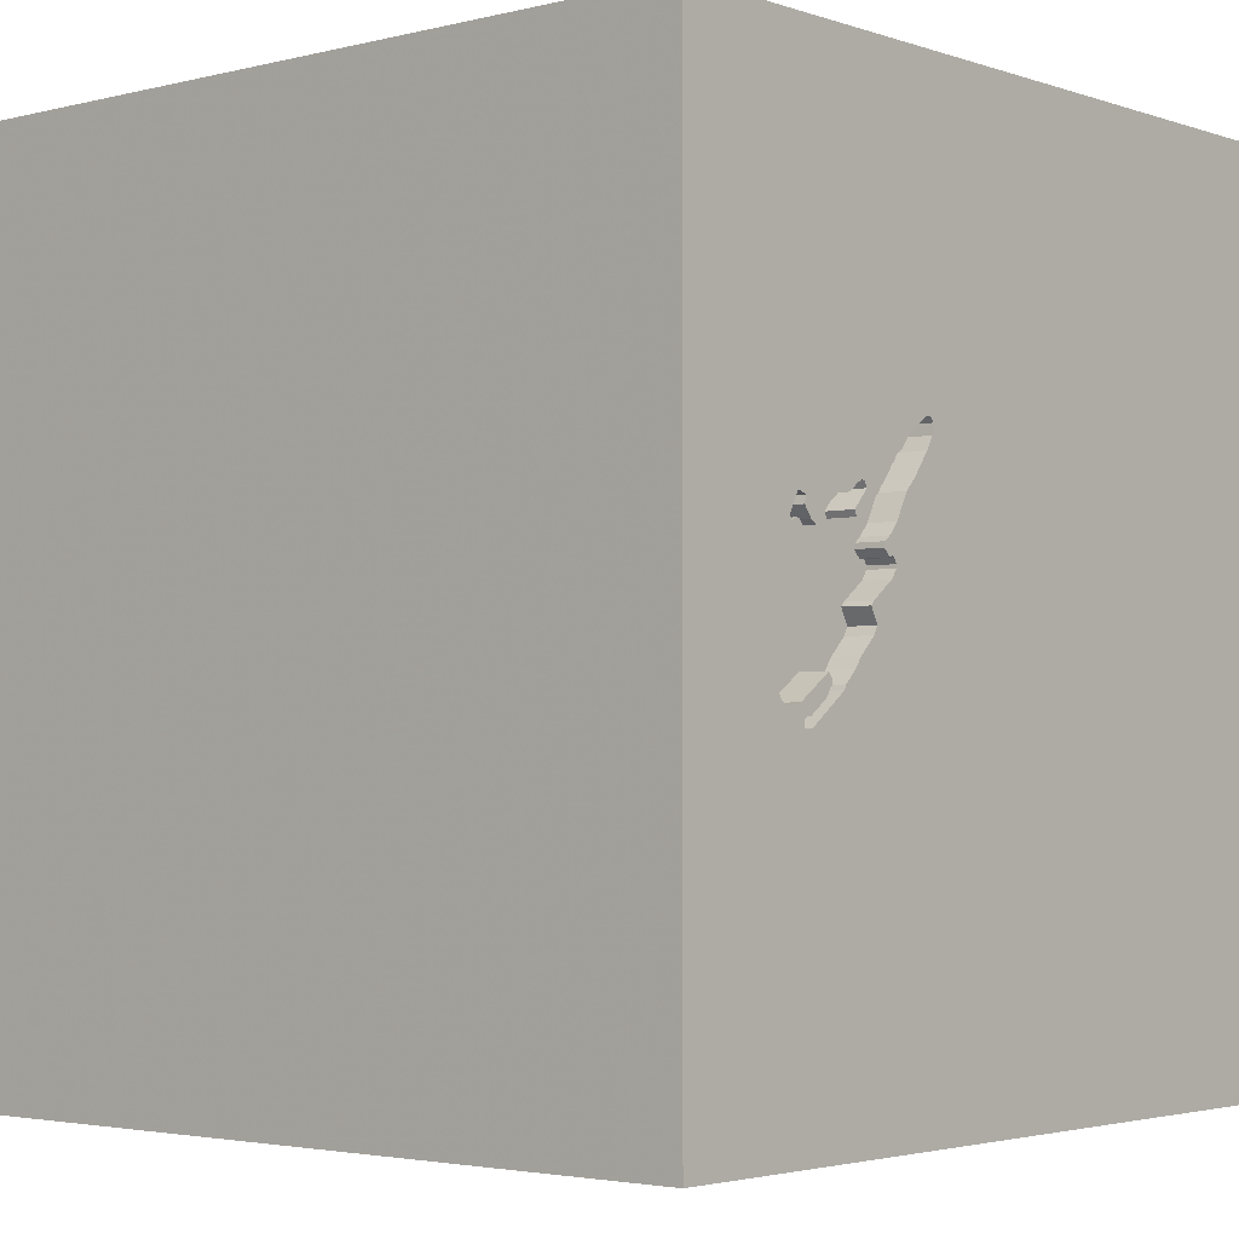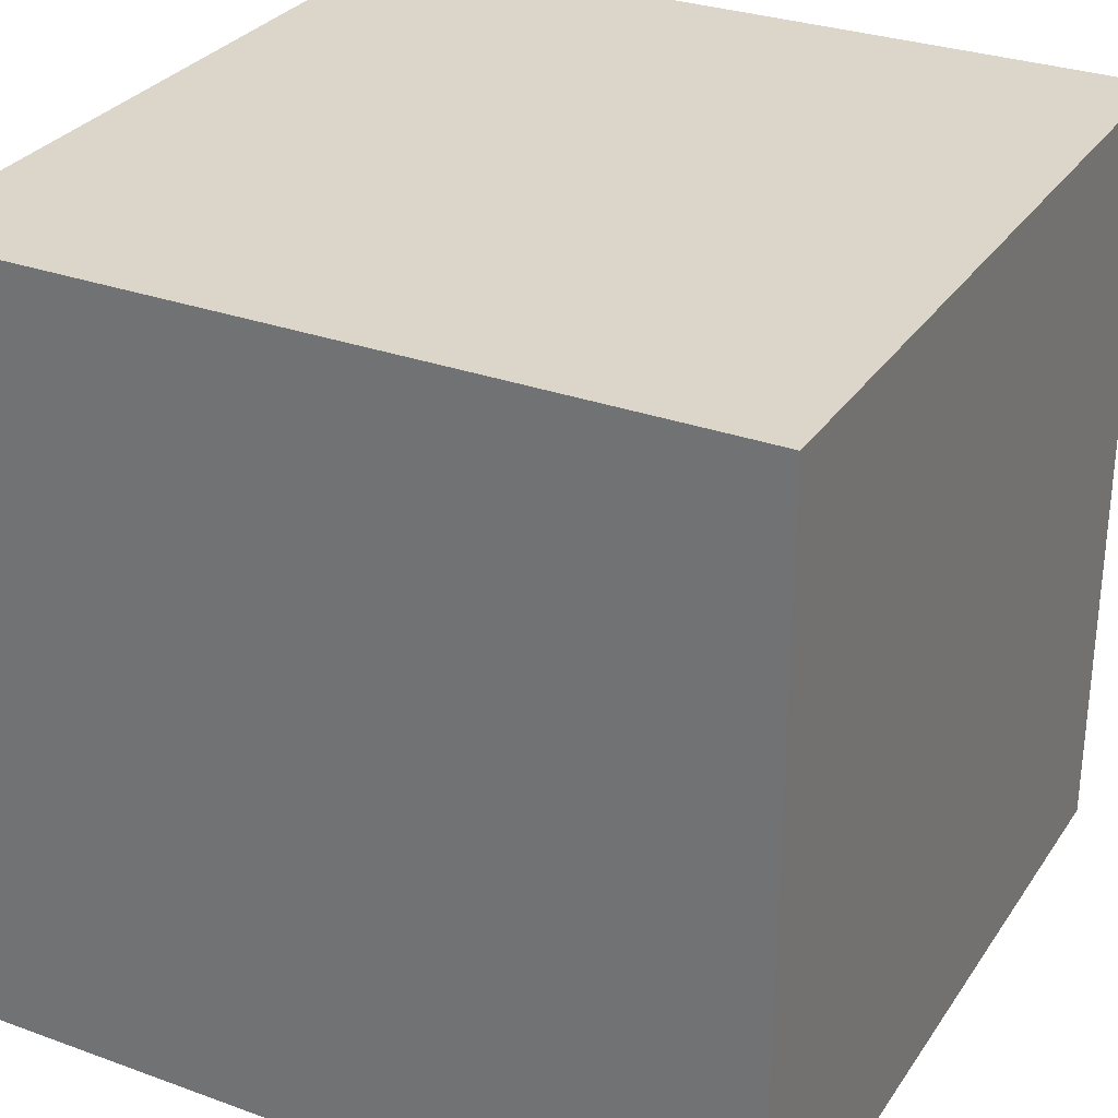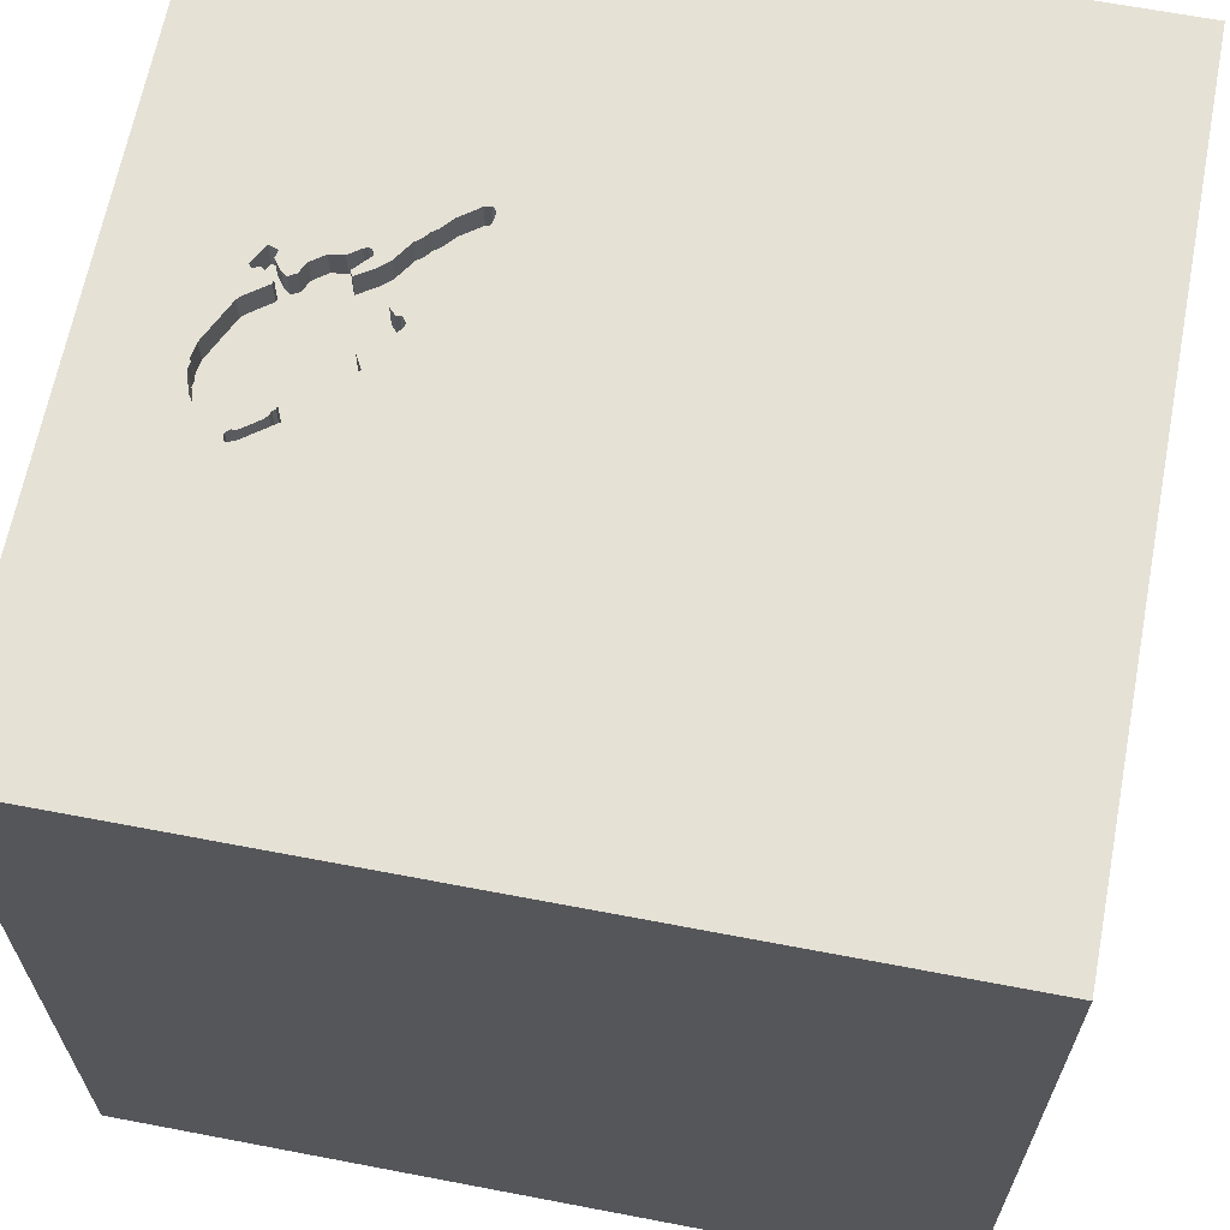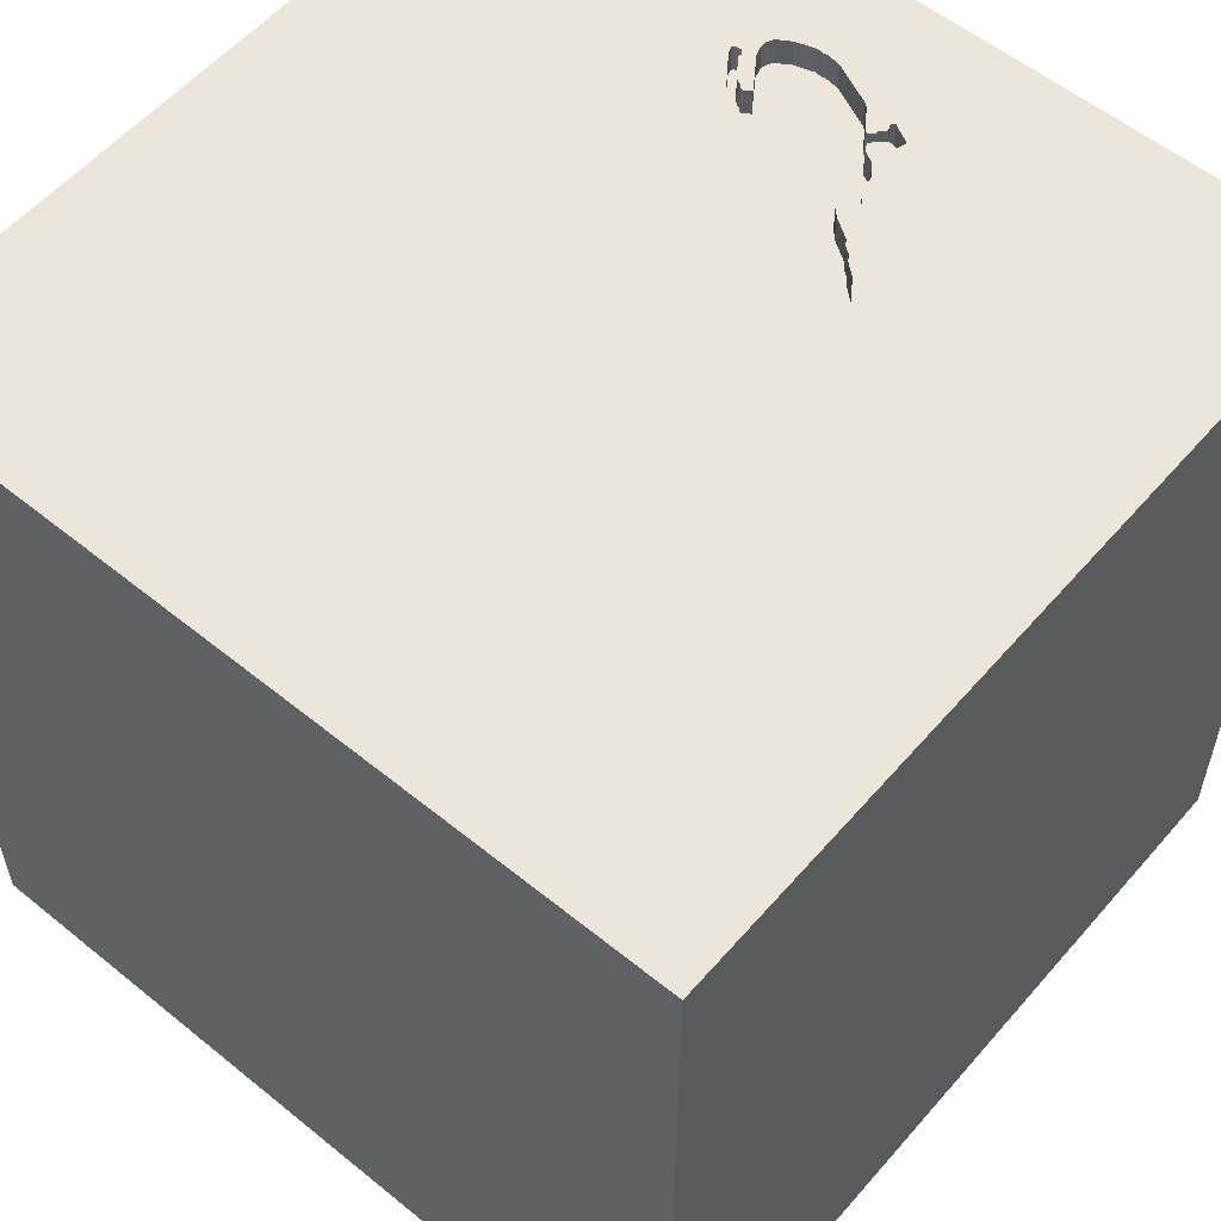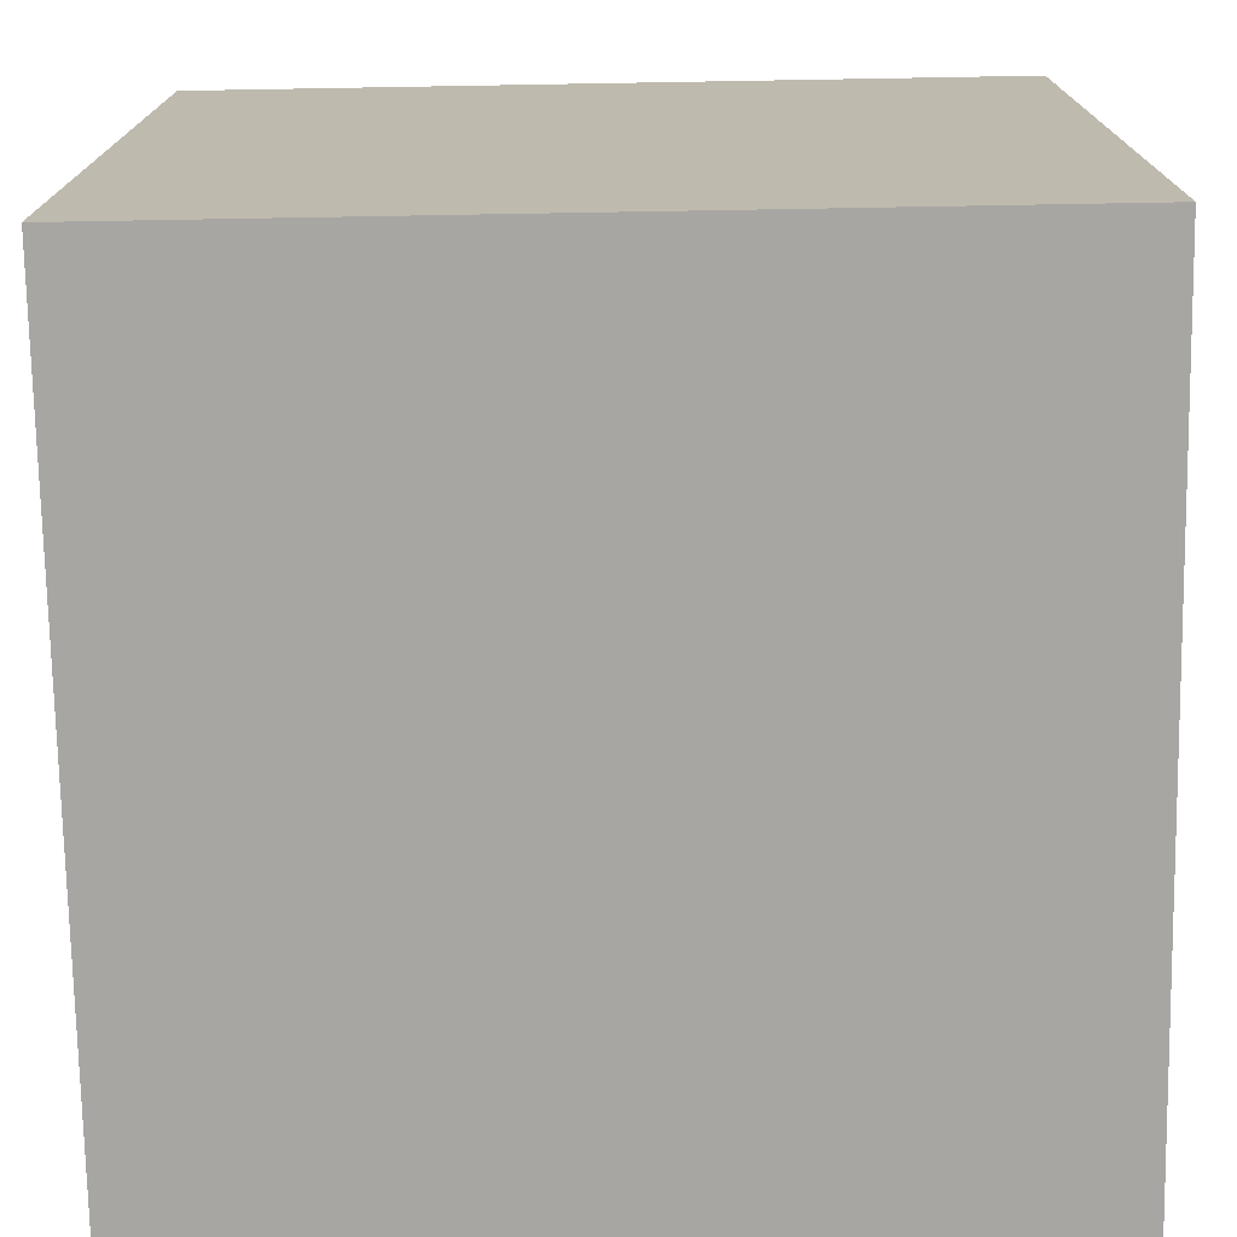
<metadata>
{"format":"obj","ext":"obj","renderer":"f3d","projection":"perspective","resolution":1024,"background":"white","views":[{"elev":-2.9,"azim":130.8,"up":"+Z"},{"elev":30.1,"azim":-62.2,"up":"+Z"},{"elev":65.1,"azim":-169.1,"up":"+Y"},{"elev":56.6,"azim":-49.7,"up":"+Y"},{"elev":-74.3,"azim":91.0,"up":"+Y"}]}
</metadata>
<code>
o chopper_0
v 0.897 1.5 -0.2616
v 1.101 1.5 -0.2989
v 1.101 1.4 -0.2989
v 0.9876 1.5 0.1409
v 0.4569 1.5 0.393
v 0.4569 1.4 0.393
v 0.5971 1.5 0.1916
v 0.5971 1.4 0.1916
v 0.8853 1.5 -0.2426
v 0.8853 1.4 -0.2426
v 0.6439 1.5 0.1049
v -0.4655 0.7332 -1.5
v -0.5859 1.12 1.5
v -1.094 -1.5 -0.02604
v -0.651 -1.5 0.8984
v 0.5371 1.5 0.4318
v 0.5371 1.4 0.4318
v 1.039 1.5 0.1753
v 0.9876 1.4 0.1409
v 0.4453 1.5 0.4892
v 0.4453 1.4 0.4892
v 0.9893 1.5 0.1292
v 0.9893 1.4 0.1292
v 0.8939 1.5 -0.2309
v 0.6208 1.5 0.03498
v 0.6208 1.4 0.03498
v 0.3125 -0.8333 1.5
v 0.1302 0.3125 1.5
v -0.01302 0.9896 1.5
v 0.1892 -0.5623 -1.5
v 0.625 -1.5 -0.8333
v 0.625 -1.5 0.4167
v 0.5469 -1.5 -0.2083
v 0.1042 -1.5 -1.5
v 0.1562 -1.5 -0.4167
v 0.1302 -1.5 1.5
v 0.651 0.7682 1.5
v 0.9976 1.5 -0.3769
v 0.5165 1.5 0.313
v 0.4167 1.5 0.05208
v 1.5 1.5 1.5
v -0.9342 1.5 0.3613
v 0.1302 1.5 -1.5
v 0.0651 1.5 -0.5697
v -0.1302 1.5 1.5
v 1.068 1.5 0.1797
v 1.068 1.4 0.1797
v 0.9021 1.5 -0.2756
v 0.9021 1.4 -0.2756
v 1.145 1.5 -0.2088
v 0.913 1.5 -0.2888
v 0.913 1.4 -0.2888
v 1.077 1.5 0.05942
v 0.5997 1.5 0.07631
v 0.5997 1.4 0.07631
v 0.9292 1.5 0.1736
v 0.9292 1.4 0.1736
v 0.9081 1.5 0.2149
v 0.9081 1.4 0.2149
v 0.7424 1.5 0.2907
v 0.9967 1.5 0.2372
v 0.9967 1.4 0.2372
v 1.063 1.5 0.173
v 0.9025 1.5 -0.2192
v 0.9025 1.4 -0.2192
v 0.612 1.5 0.093
v -0.1823 -1.146 1.5
v -0.1562 -0.4688 1.5
v -0.3255 -1.5 -0.599
v 0 -1.5 0.05208
v -0.1562 -1.5 0.625
v -0.03906 -1.5 1.25
v -0.1562 -1.5 -1.25
v 0.6954 1.5 -0.1051
v 0.5965 1.5 0.3726
v 0.5965 1.4 0.3726
v 0.754 1.5 0.2925
v 0.7854 1.5 -0.2102
v 0.7854 1.4 -0.2102
v 0.612 1.4 0.093
v 1.024 1.5 0.1034
v 0.8272 1.5 -0.2513
v 0.8272 1.4 -0.2513
v 0.6532 1.5 0.1348
v 0.6532 1.4 0.1348
v 1.224 -0.1562 1.5
v 1.5 1.5 -1.5
v 1.5 -1.5 -1.5
v 1.094 -1.5 0.05208
v 1.5 -1.5 1.5
v 1.031 1.5 0.2483
v 1.25 1.5 -0.4167
v 0.778 1.5 0.1923
v 0.778 1.4 0.1923
v 1.006 1.5 -0.3727
v 0.9765 1.5 0.1748
v 1.058 1.5 0.1663
v 1.058 1.4 0.1663
v 0.4325 1.5 0.4368
v 0.8357 1.5 -0.2679
v 0.6111 1.5 0.04984
v 1.008 1.5 -0.3486
v 0.8357 1.4 -0.2679
v 1.066 1.5 0.07261
v 1.066 1.4 0.07261
v 1.155 1.5 -0.1424
v 1.089 1.5 -0.3052
v 0.6203 1.5 0.09722
v 0.8614 1.5 0.2494
v 0.8614 1.4 0.2494
v 0.887 1.5 -0.2542
v 0.887 1.4 -0.2542
v 0.7154 1.5 0.2333
v 0.7154 1.4 0.2333
v 1.147 1.5 -0.09023
v 0.7334 1.5 0.2716
v 0.7334 1.4 0.2716
v -0.3385 0.2083 1.5
v -0.625 -0.2083 1.5
v -0.4687 -1.5 0.1823
v -0.625 -1.5 -1.12
v -1.5 -0.638 -0.3906
v -1.5 0.1693 -1.152
v -1.5 0.4557 0.4427
v -1.5 0.3385 1.055
v -1.5 0.4167 -0.3906
v -1.5 -0.1302 -1.5
v -1.5 0.1562 1.5
v -1.5 -0.1042 -0.7552
v -1.5 -0.1562 0.1823
v -1.5 -0.1562 -0.3125
v -1.5 -0.2604 1.211
v -1.5 -0.1562 0.625
v -1.5 1.094 0.2865
v -1.5 1.5 1.5
v -1.5 -0.6771 0.5599
v -1.5 -1.5 0.1302
v -1.5 -1.5 1.5
v -1.5 1.5 -1.5
v -1.5 1.5 -0.1302
v -1.5 -1.198 0.1823
v -1.5 -1.198 -0.3906
v -1.5 0.8333 -0.2083
v 0.901 1.5 -0.316
v 1.022 1.5 -0.302
v 1.022 1.4 -0.302
v 1.011 1.5 0.2419
v 0.6874 1.5 -0.09145
v 0.6874 1.4 -0.09145
v 0.6015 1.5 0.0647
v 0.6015 1.4 0.0647
v 0.4669 1.5 0.4835
v 0.7043 1.5 -0.02659
v 0.7043 1.4 -0.02659
v 0.6161 1.5 0.09511
v 0.9505 0.3906 1.5
v 0.599 -0.1823 1.5
v 0.5339 -1.5 1.087
v 0.9914 1.5 -0.3363
v 1.056 1.5 -0.3117
v 0.6298 1.5 0.1521
v 0.9726 1.5 -0.3688
v 0.9726 1.4 -0.3688
v 0.5165 1.4 0.313
v 1.302 1.5 0.1823
v 0.5516 1.5 0.2768
v 0.5516 1.4 0.2768
v 1.5 -0.472 -0.6364
v 1.5 -0.006511 1.139
v 1.5 0.1562 -1.5
v 1.5 0.1562 1.5
v 1.5 0.8504 -0.3377
v 1.5 -1.5 -0.1562
v 1.5 1.5 0.1042
v 1.008 1.4 -0.3486
v 1.056 1.4 -0.3117
v 1.077 1.4 0.05942
v -1.276 -0.05208 1.5
v -1.5 -1.5 -1.5
v -1.224 -1.5 0.5208
v -1.12 0.5859 1.5
v 1.004 1.5 0.2115
v 1.004 1.4 0.2115
v 1.031 1.4 0.2483
v 0.787 1.5 0.2114
v 0.787 1.4 0.2114
v 1.039 1.4 0.1753
v 0.9765 1.4 0.1748
v 0.5731 1.5 0.3898
v 0.5731 1.4 0.3898
v 1.154 1.5 -0.1781
v 1.154 1.4 -0.1781
v 0.635 1.5 0.3339
v 0.635 1.4 0.3339
v 0.6989 1.5 -0.06996
v 0.7152 1.5 -0.03978
v 0.7152 1.4 -0.03978
v 1.077 1.5 -0.3116
v 1.077 1.4 -0.3116
v 0.6203 1.4 0.09722
v 1.133 1.5 -0.2497
v 1.133 1.4 -0.2497
v 1.015 1.5 0.1568
v 1.015 1.4 0.1568
v 0.6298 1.4 0.1521
v 0.9187 1.5 0.1942
v 1.151 1.5 -0.1549
v 1.151 1.4 -0.1549
v 0.4371 1.5 0.485
v 0.4371 1.4 0.485
v 1.027 1.5 0.1735
v 1.027 1.4 0.1735
v 0.4669 1.4 0.4835
v 0.7311 1.5 -0.1464
v 0.9976 1.4 -0.3769
v 0.6558 1.5 0.1174
v 0.6558 1.4 0.1174
v 0.4325 1.4 0.4368
v 0.897 1.4 -0.2616
v 0.4272 1.5 0.4716
v 0.4272 1.4 0.4716
v 1.147 1.4 -0.09023
v 0.9458 1.5 -0.313
v 0.6116 1.5 0.3511
v 0.7628 1.5 -0.178
v 0.7628 1.4 -0.178
v 0.6812 1.5 0.2637
v 0.6812 1.4 0.2637
v 0.9974 1.5 0.1542
v 0.9798 1.5 -0.3381
v 0.9798 1.4 -0.3381
v 0.9551 1.5 0.1597
v 0.9551 1.4 0.1597
v 0.7698 1.5 0.286
v 0.7698 1.4 0.286
v 0.6134 1.5 0.1719
v 0.754 1.4 0.2925
v 1.006 1.4 -0.3727
v 1.048 1.5 0.1708
v 0.8099 1.5 0.2564
v 0.8099 1.4 0.2564
v 1.155 1.4 -0.1424
v 0.9375 1.5 -0.3069
v 0.6328 1.5 0.09317
v 0.6328 1.4 0.09317
v 0.9914 1.4 -0.3363
v 0.6116 1.4 0.3511
v 0.7034 1.5 -0.1187
v 0.7034 1.4 -0.1187
v 0.7424 1.4 0.2907
v 0.9974 1.4 0.1542
v 0.7741 1.5 -0.1941
f 137 180 138
f 128 132 138
f 138 141 137
f 180 15 138
f 36 67 138
f 138 178 128
f 132 136 138
f 138 72 36
f 15 72 138
f 136 141 138
f 137 14 180
f 141 142 137
f 180 120 15
f 128 125 132
f 132 133 136
f 36 90 67
f 67 68 138
f 142 179 137
f 137 179 14
f 68 119 138
f 119 178 138
f 136 122 141
f 14 120 180
f 120 71 15
f 71 72 15
f 178 181 128
f 125 133 132
f 72 158 36
f 90 27 67
f 27 68 67
f 128 135 125
f 133 130 136
f 158 90 36
f 130 122 136
f 122 142 141
f 119 181 178
f 181 135 128
f 125 124 133
f 71 158 72
f 68 118 119
f 119 118 181
f 14 69 120
f 120 70 71
f 142 122 179
f 179 69 14
f 135 124 125
f 124 130 133
f 71 32 158
f 130 131 122
f 70 32 71
f 27 157 68
f 68 28 118
f 118 13 181
f 90 157 27
f 157 28 68
f 124 126 130
f 121 69 179
f 69 70 120
f 181 13 135
f 126 131 130
f 69 35 70
f 70 33 32
f 135 134 124
f 131 129 122
f 32 90 158
f 118 29 13
f 134 126 124
f 129 179 122
f 28 29 118
f 134 143 126
f 35 33 70
f 126 129 131
f 90 86 157
f 157 156 28
f 121 73 69
f 33 89 32
f 32 89 90
f 156 37 28
f 129 123 179
f 13 45 135
f 126 123 129
f 30 179 127
f 179 34 121
f 69 31 35
f 168 169 90
f 86 156 157
f 37 29 28
f 42 135 45
f 135 140 134
f 30 34 179
f 34 73 121
f 31 33 35
f 90 171 86
f 42 140 135
f 123 127 179
f 89 173 90
f 169 171 90
f 29 45 13
f 134 139 143
f 143 139 126
f 73 31 69
f 168 90 173
f 172 169 168
f 139 123 126
f 73 88 31
f 33 88 89
f 31 88 33
f 37 41 29
f 140 139 134
f 171 156 86
f 12 30 127
f 34 88 73
f 88 173 89
f 156 41 37
f 41 42 45
f 40 44 42
f 41 45 29
f 40 42 39
f 123 139 127
f 12 127 139
f 171 41 156
f 5 39 42
f 41 16 152
f 99 5 42
f 41 152 20
f 42 41 20
f 220 99 42
f 42 20 209
f 209 220 42
f 41 171 169
f 193 224 75
f 41 193 75
f 75 189 16
f 75 16 41
f 39 166 7
f 7 236 161
f 11 40 39
f 161 84 216
f 11 39 7
f 11 7 161
f 161 216 11
f 148 74 44
f 44 40 195
f 44 195 148
f 42 139 140
f 88 168 173
f 172 41 169
f 193 113 227
f 11 244 108
f 196 195 40
f 153 196 40
f 40 11 108
f 40 108 155
f 40 155 66
f 150 101 25
f 40 66 54
f 40 54 150
f 40 150 25
f 40 25 153
f 248 214 44
f 44 74 248
f 30 88 34
f 193 77 60
f 185 93 113
f 193 60 116
f 116 185 113
f 113 193 116
f 100 144 44
f 214 225 252
f 78 82 100
f 214 252 78
f 44 214 78
f 44 78 100
f 44 139 42
f 87 30 12
f 77 193 41
f 234 77 41
f 109 240 234
f 41 56 206
f 41 206 58
f 109 234 41
f 41 58 109
f 162 38 44
f 44 144 162
f 41 147 61
f 61 182 96
f 56 41 61
f 96 232 56
f 61 96 56
f 91 165 46
f 91 147 41
f 159 230 223
f 92 38 95
f 92 95 102
f 159 223 92
f 102 159 92
f 165 91 41
f 165 81 22
f 97 63 46
f 18 239 97
f 203 211 18
f 4 229 203
f 97 46 165
f 203 18 97
f 97 165 22
f 4 203 97
f 22 4 97
f 223 243 64
f 107 2 92
f 223 64 145
f 198 107 92
f 223 145 160
f 160 198 92
f 92 223 160
f 165 115 53
f 104 81 165
f 165 53 104
f 92 2 201
f 92 201 50
f 9 24 64
f 243 51 48
f 1 111 9
f 243 48 1
f 9 64 243
f 1 9 243
f 43 44 38
f 174 41 172
f 174 165 41
f 106 115 92
f 92 50 191
f 191 207 106
f 92 191 106
f 87 38 92
f 87 43 38
f 43 139 44
f 43 12 139
f 87 12 43
f 170 30 87
f 170 172 168
f 87 174 172
f 115 165 92
f 87 92 174
f 170 88 30
f 170 168 88
f 87 172 170
f 174 92 165
f 222 65 177
f 65 222 208
f 222 177 53
f 53 115 222
f 65 105 177
f 208 146 65
f 208 222 242
f 65 23 105
f 177 105 53
f 146 208 202
f 65 146 64
f 106 207 208
f 208 242 106
f 115 106 242
f 242 222 115
f 23 65 197
f 81 104 105
f 105 23 81
f 104 53 105
f 146 202 176
f 202 208 192
f 145 64 146
f 64 24 65
f 207 191 208
f 197 57 23
f 226 197 65
f 23 22 81
f 160 145 146
f 146 176 160
f 176 202 3
f 50 201 202
f 202 192 50
f 192 208 191
f 24 9 10
f 10 65 24
f 57 197 94
f 23 57 233
f 226 249 197
f 65 79 226
f 4 22 23
f 23 19 4
f 199 176 3
f 3 202 2
f 192 191 50
f 201 2 202
f 10 83 65
f 57 94 59
f 94 197 154
f 19 23 233
f 56 232 233
f 233 57 56
f 249 226 214
f 214 248 249
f 149 197 249
f 65 83 79
f 252 225 226
f 226 79 252
f 176 199 160
f 107 198 199
f 199 3 107
f 2 107 3
f 83 10 103
f 9 111 112
f 112 10 9
f 206 56 57
f 57 59 206
f 186 59 94
f 154 217 94
f 154 197 153
f 19 233 188
f 232 96 233
f 225 214 226
f 248 74 249
f 195 196 197
f 197 149 195
f 149 249 74
f 74 148 149
f 79 83 78
f 78 252 79
f 19 251 4
f 198 160 199
f 100 82 83
f 83 103 100
f 112 103 10
f 111 1 112
f 58 206 59
f 186 110 59
f 186 94 185
f 217 154 245
f 217 85 94
f 196 153 197
f 153 25 154
f 188 251 19
f 188 233 96
f 149 148 195
f 82 78 83
f 229 4 251
f 49 103 112
f 219 112 1
f 59 110 58
f 241 110 186
f 93 185 94
f 185 116 186
f 11 216 217
f 217 245 11
f 26 245 154
f 216 84 85
f 85 217 216
f 85 114 94
f 26 154 25
f 251 188 212
f 251 204 229
f 103 163 144
f 144 100 103
f 52 103 49
f 49 112 219
f 1 48 219
f 109 58 110
f 110 241 109
f 186 235 241
f 94 114 93
f 117 186 116
f 245 244 11
f 245 26 151
f 84 161 85
f 205 114 85
f 25 101 26
f 204 251 212
f 188 183 212
f 96 182 183
f 183 188 96
f 203 229 204
f 162 144 163
f 52 163 103
f 52 49 51
f 49 219 48
f 240 109 241
f 235 186 117
f 234 240 241
f 241 235 234
f 113 93 114
f 116 60 117
f 108 244 245
f 245 200 108
f 245 151 80
f 101 150 151
f 151 26 101
f 205 85 161
f 205 228 114
f 204 212 203
f 212 183 187
f 182 61 183
f 38 162 163
f 163 215 38
f 163 52 231
f 48 51 49
f 223 52 51
f 51 243 223
f 235 117 237
f 114 228 113
f 250 117 60
f 80 200 245
f 80 151 55
f 161 236 205
f 228 205 8
f 211 203 212
f 18 211 212
f 212 187 18
f 183 184 187
f 62 183 61
f 163 175 215
f 163 231 246
f 223 230 231
f 231 52 223
f 235 237 234
f 117 250 237
f 227 113 228
f 60 77 250
f 155 108 200
f 200 80 155
f 80 55 66
f 150 54 55
f 55 151 150
f 236 7 8
f 8 205 236
f 8 167 228
f 183 62 184
f 187 184 47
f 62 61 147
f 215 238 38
f 246 175 163
f 238 215 175
f 246 231 159
f 230 159 231
f 77 234 237
f 237 250 77
f 193 227 228
f 228 194 193
f 66 155 80
f 54 66 55
f 7 166 167
f 167 8 7
f 228 167 194
f 239 18 187
f 187 98 239
f 147 91 184
f 184 62 147
f 98 187 47
f 47 184 46
f 95 38 238
f 175 246 102
f 238 175 95
f 159 102 246
f 166 39 167
f 167 247 194
f 97 239 98
f 91 46 184
f 63 97 98
f 98 47 63
f 46 63 47
f 102 95 175
f 224 193 194
f 194 247 224
f 164 167 39
f 164 247 167
f 39 5 164
f 247 164 76
f 75 224 247
f 247 76 75
f 6 164 5
f 164 190 76
f 190 164 6
f 76 190 75
f 190 6 17
f 5 99 218
f 218 6 5
f 189 75 190
f 16 189 190
f 190 17 16
f 213 17 6
f 213 6 218
f 17 213 16
f 218 221 213
f 99 220 221
f 221 218 99
f 152 16 213
f 221 210 213
f 220 209 221
f 213 21 152
f 210 221 209
f 21 213 210
f 20 152 21
f 209 20 21
f 21 210 209

</code>
